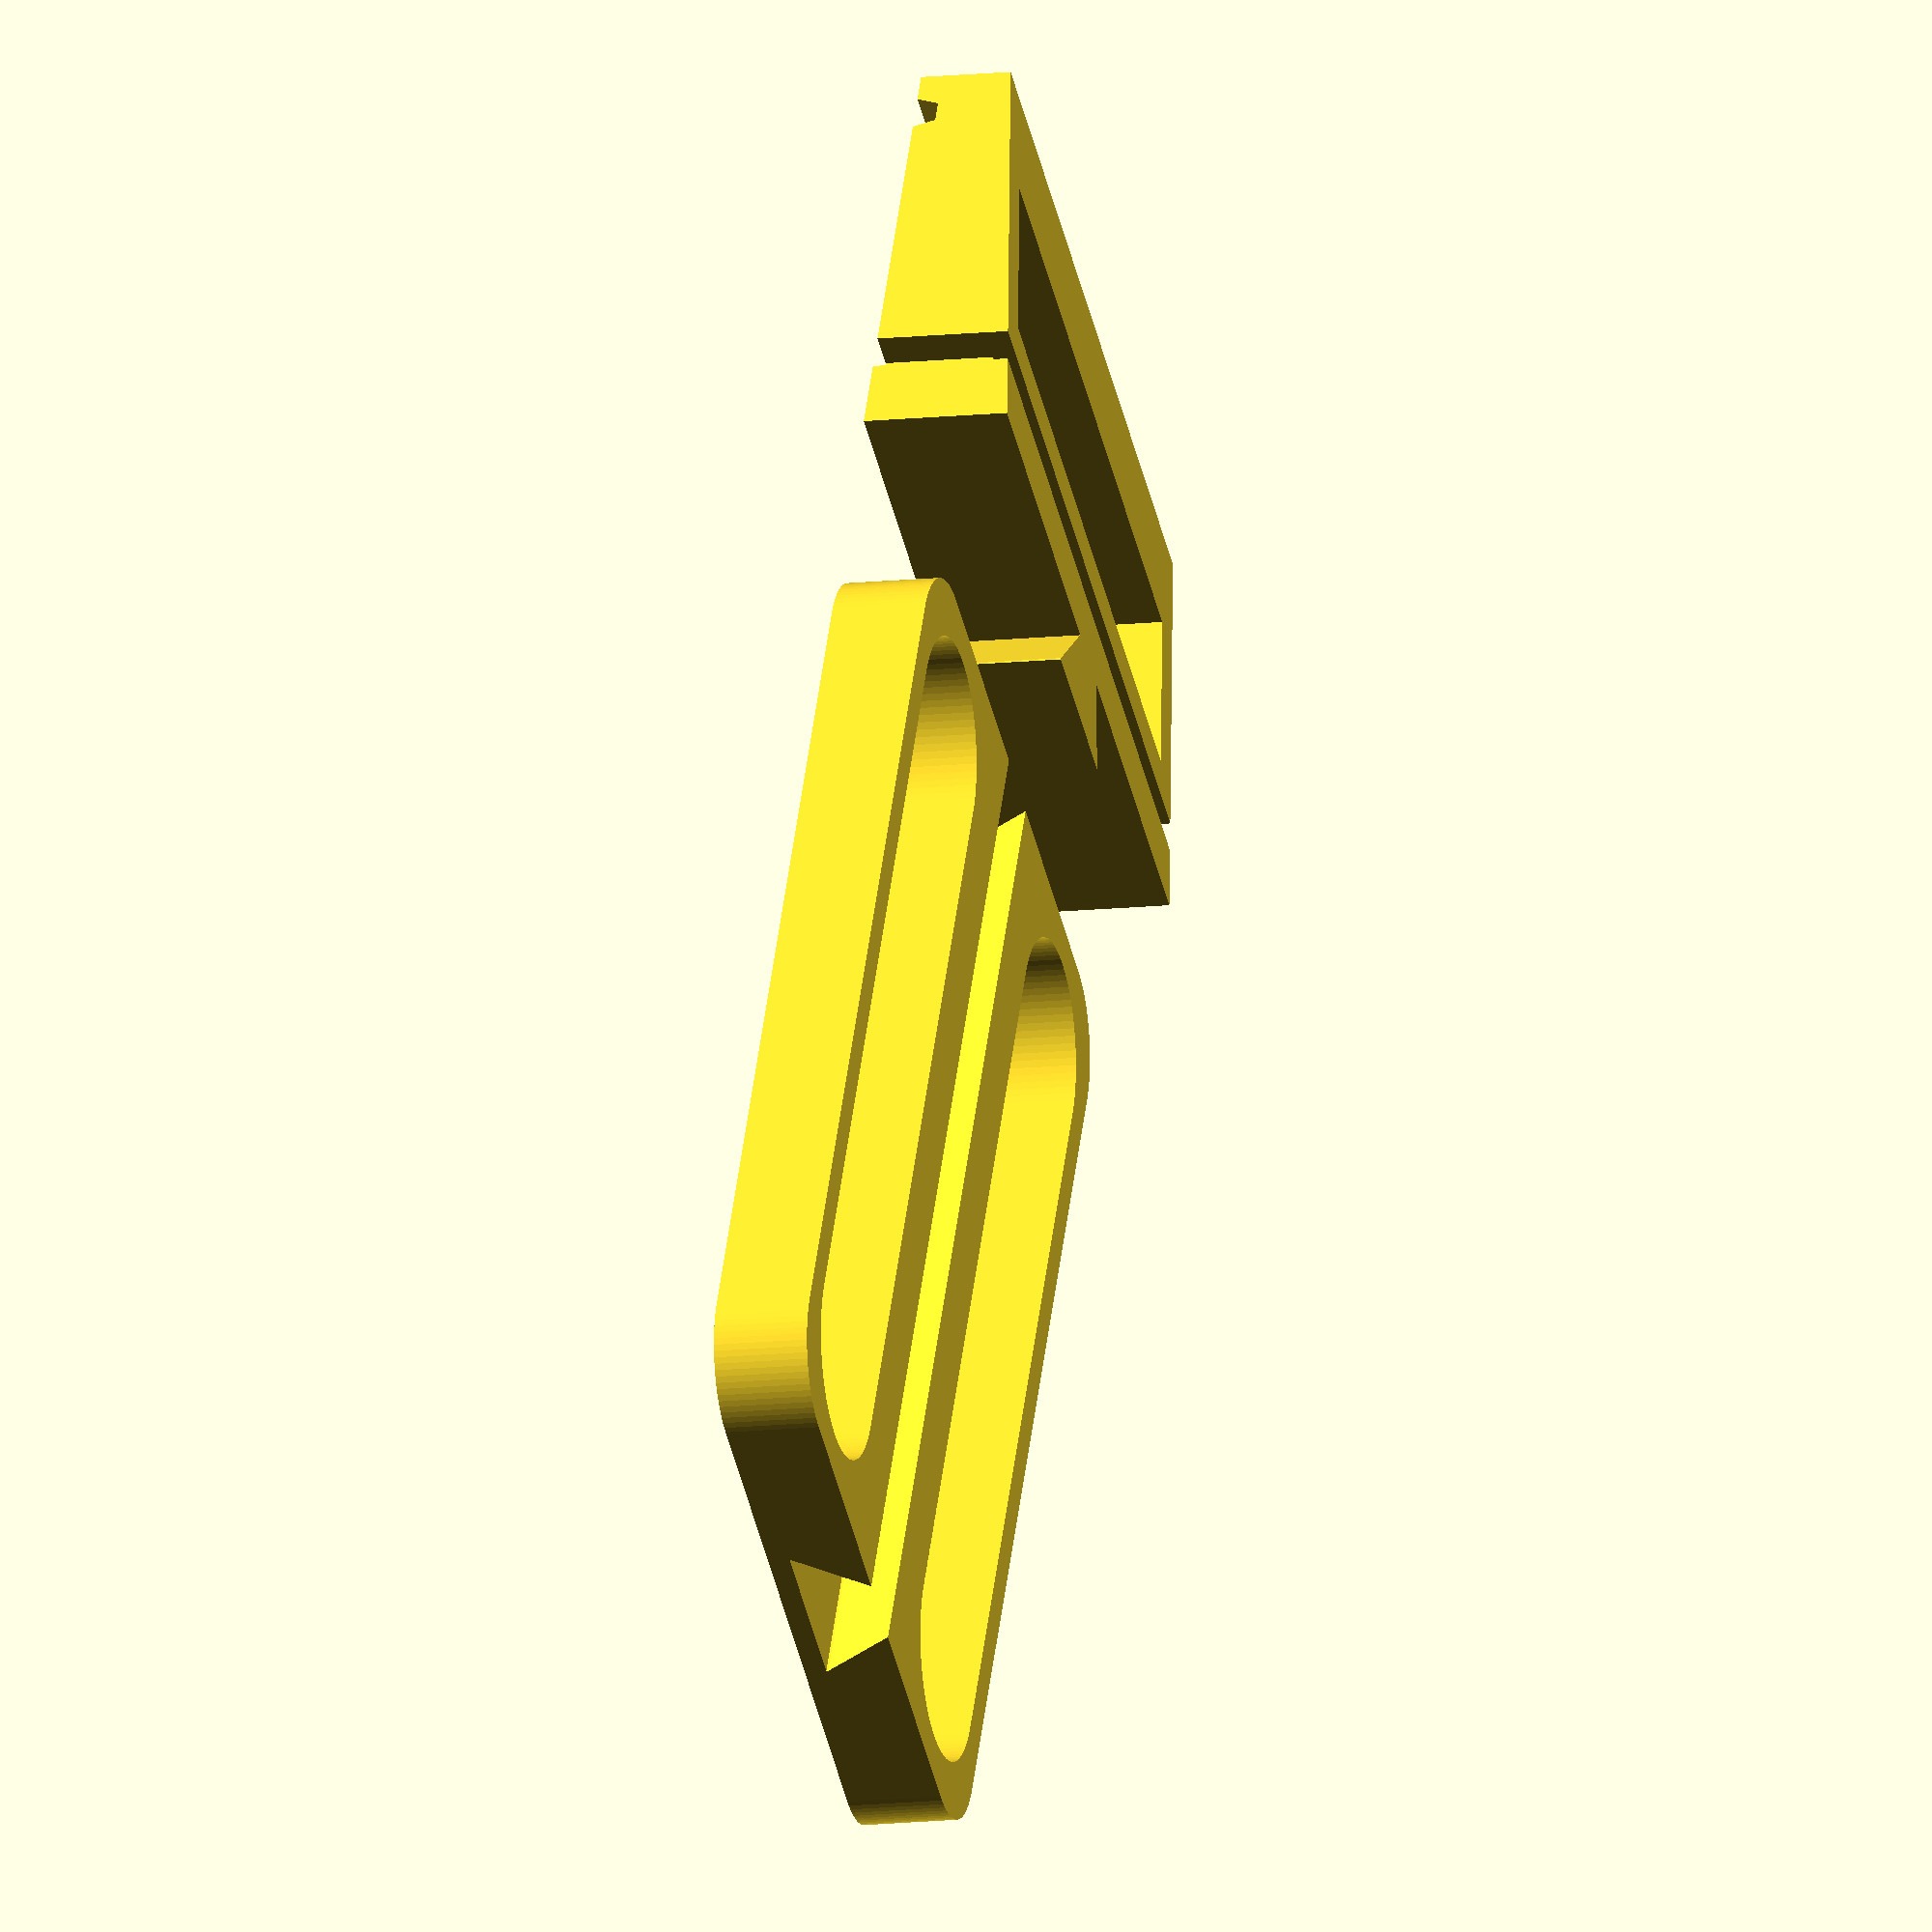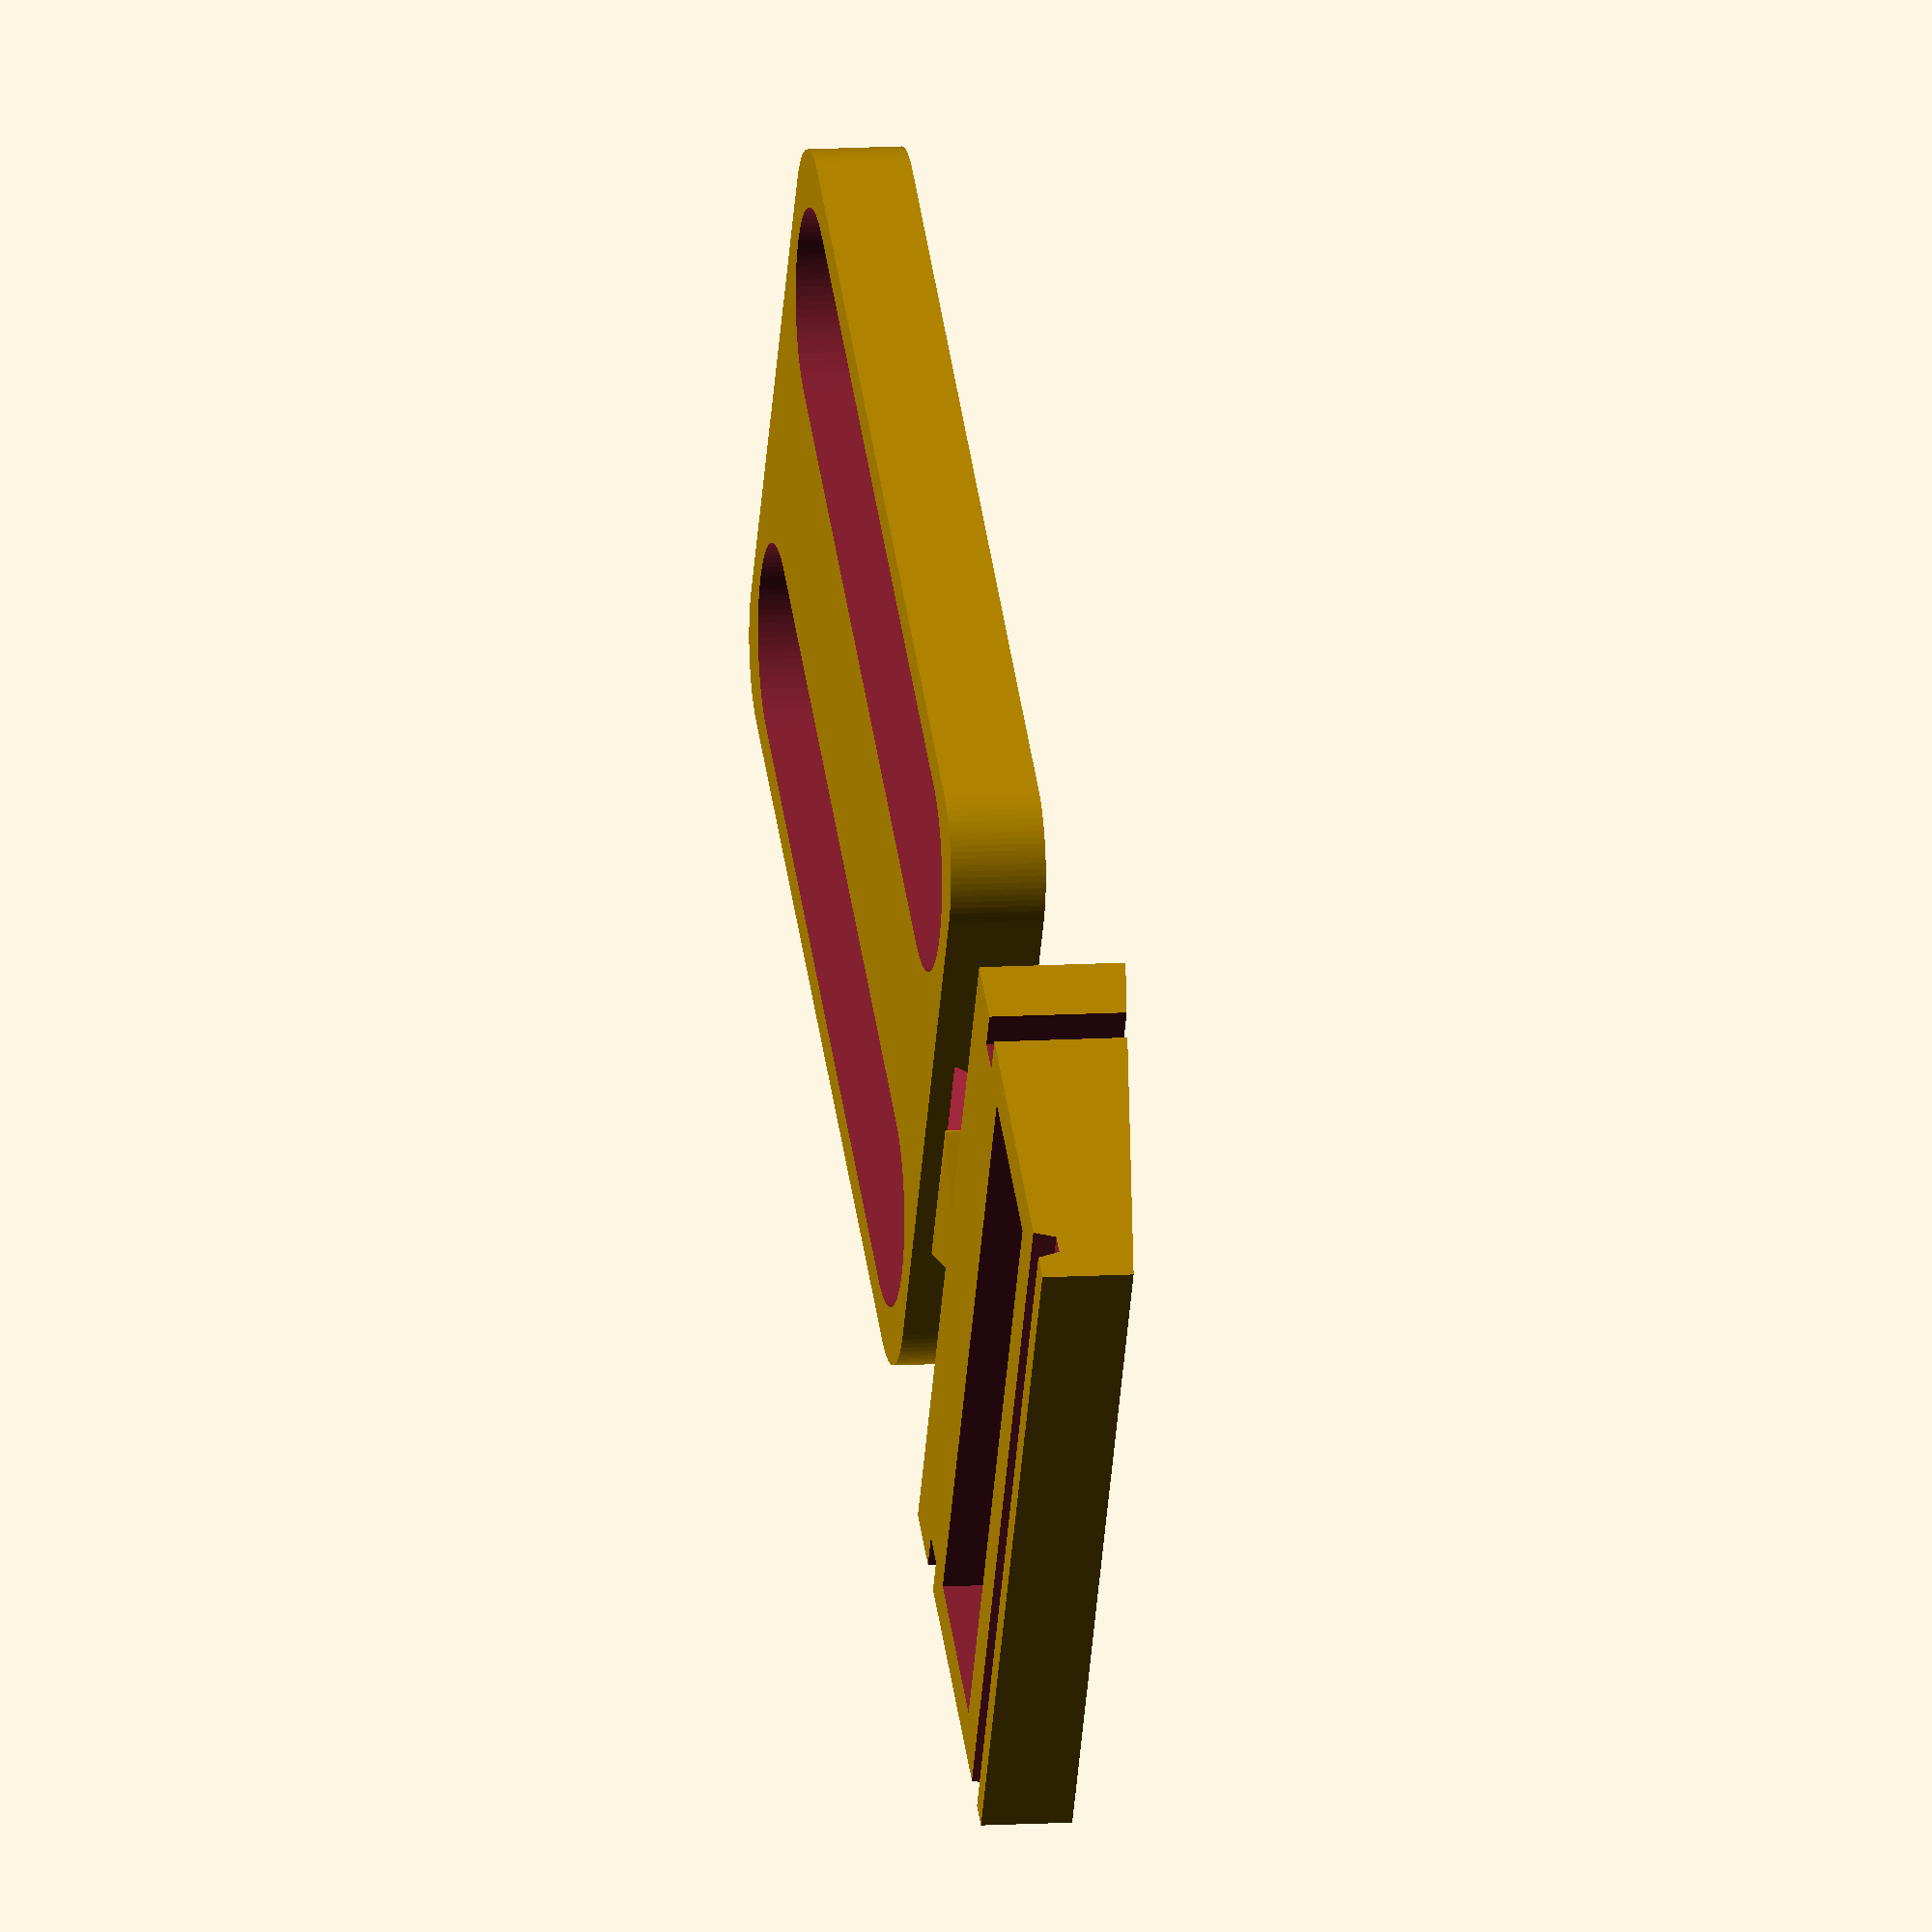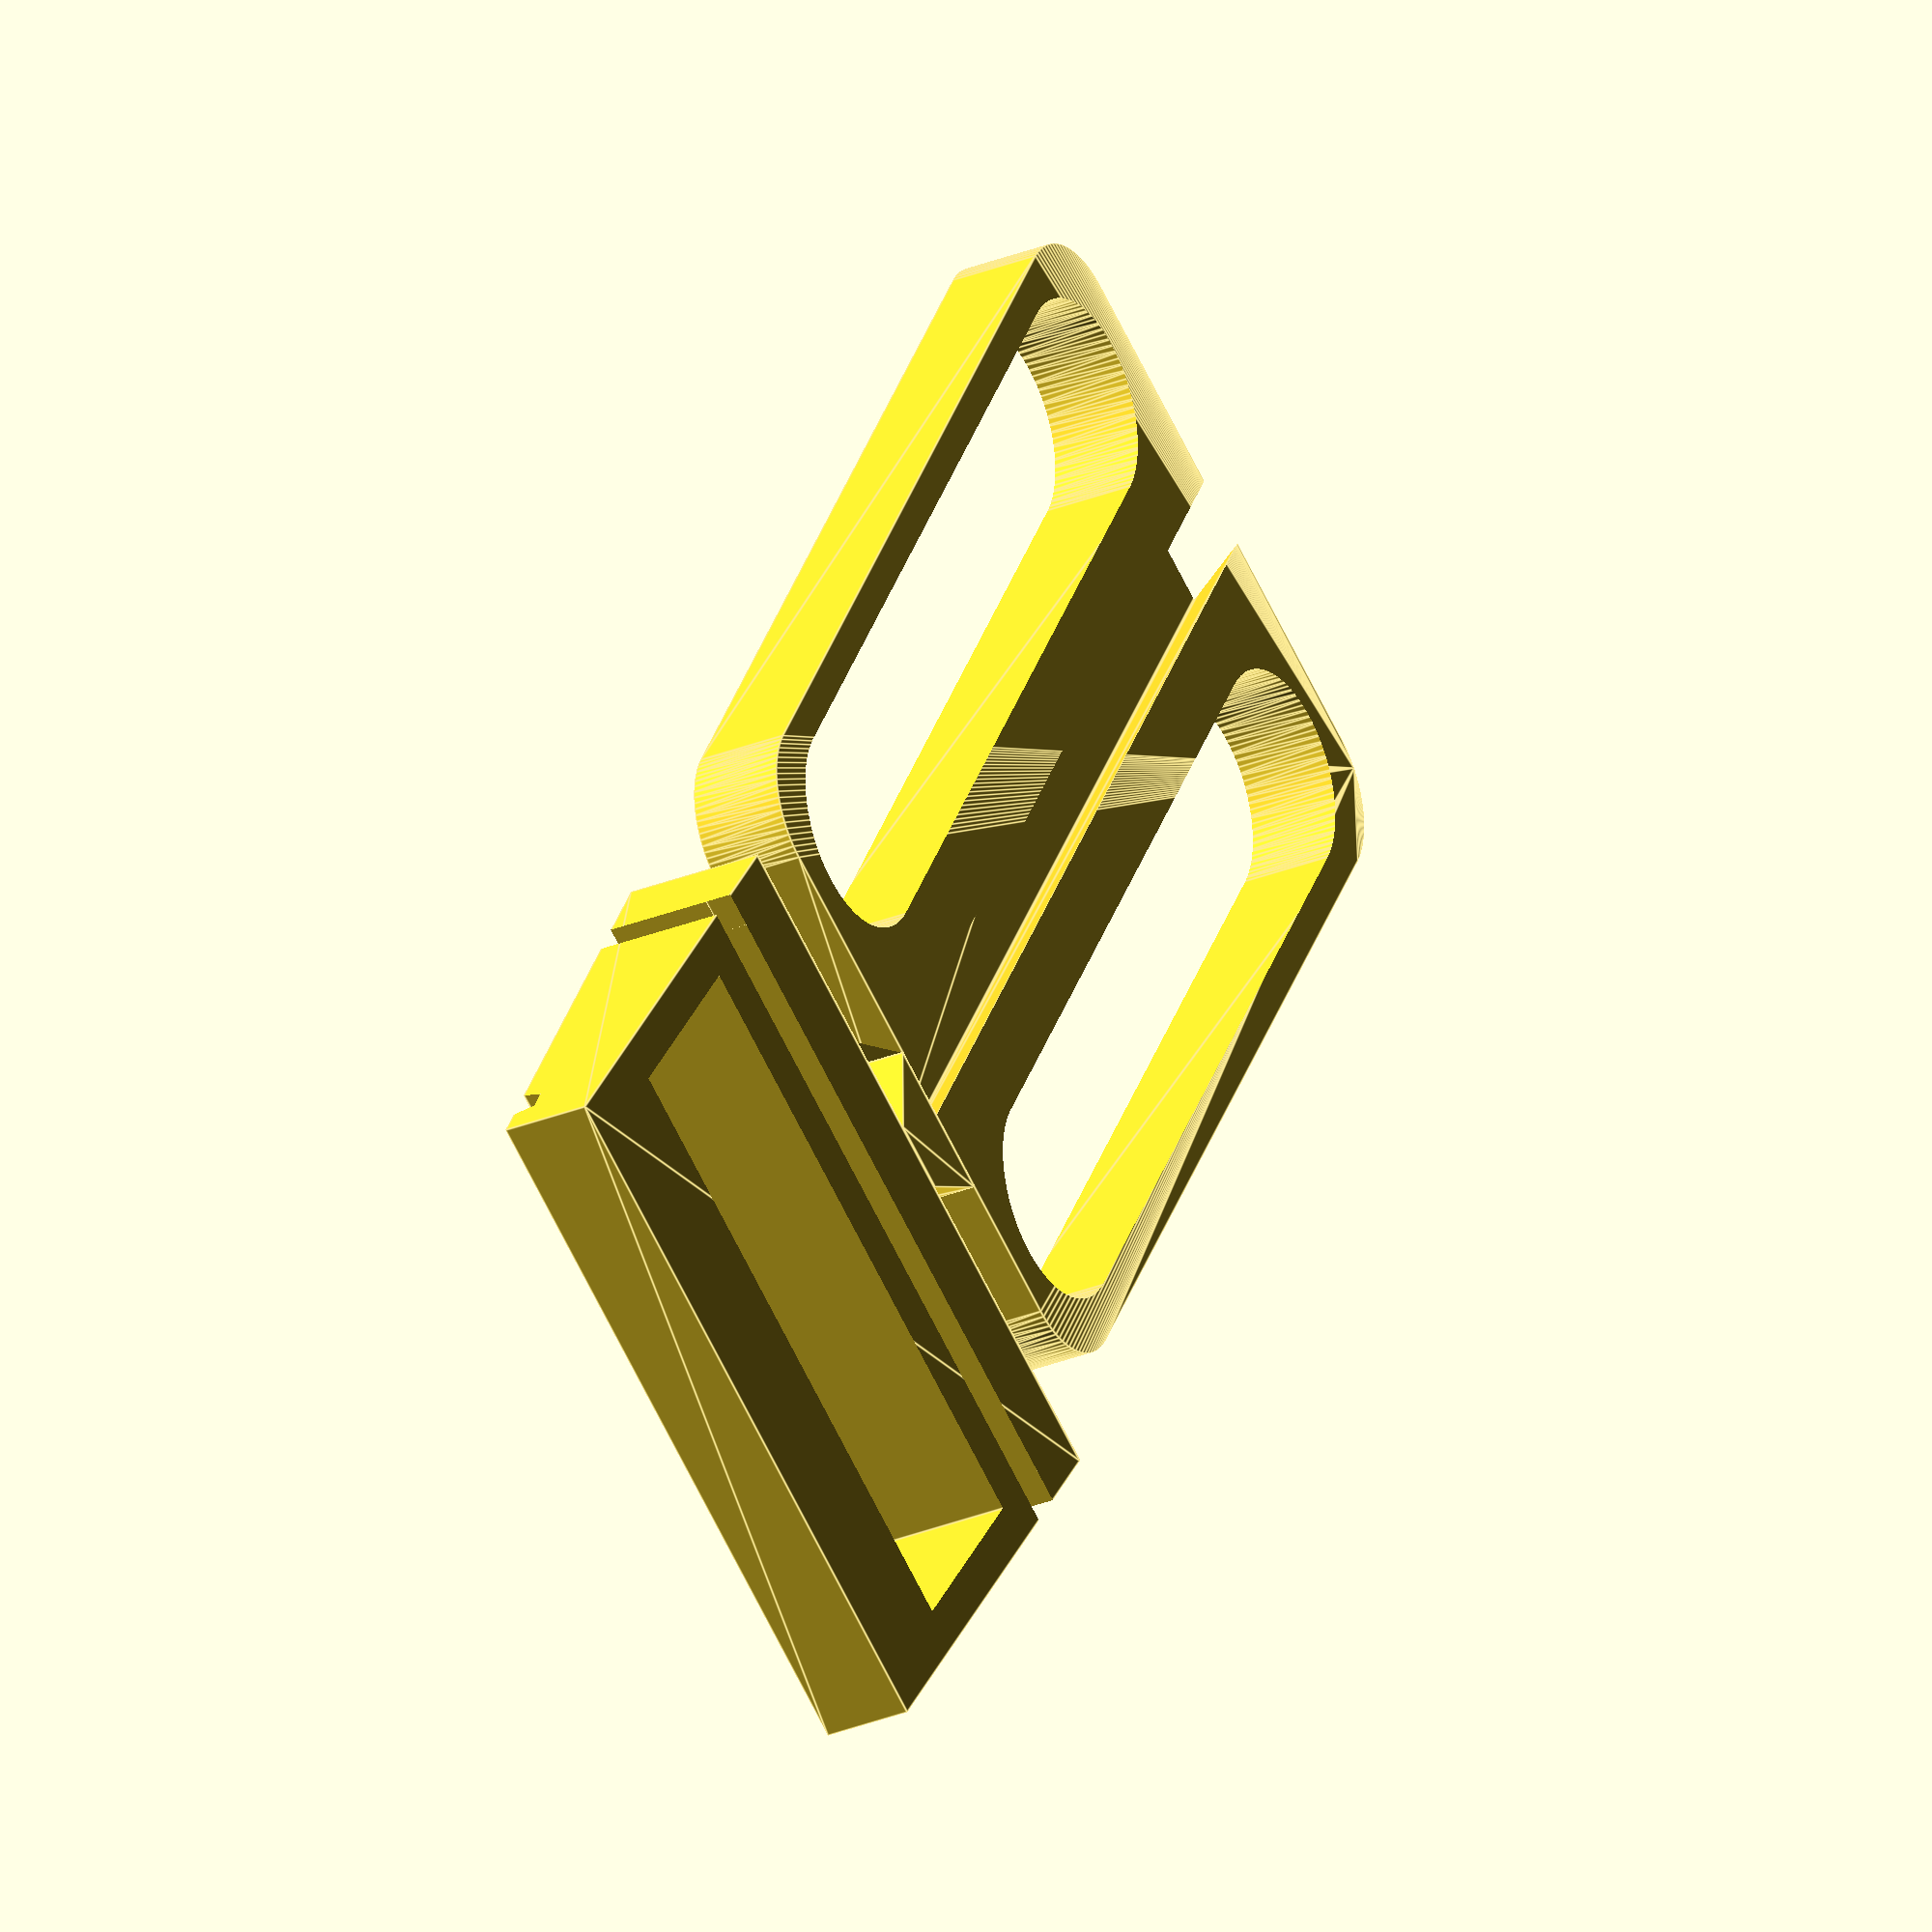
<openscad>
part = "both"; // [bottom, block, both]
// Length of the base
length = 60;
// Width of the base
width = 40;
// Bottom thickness
bottom = 1.2;
// Roundness of the corners
roundness = 5;

/* [Slot] */
// Top width of the slot
slotTop = 4;
// Bottom width of the slot
slotBottom = 9;
// Height of the slot
slotHeight = 4;
// Tolerance for the slot (adjust in case it does not slide properly)
slotTolerance = 0.1;
// Padding around the slot before the cutout starts
slotPadding = 2;
// Walls on the outside before the cutout starts
walls = 2;

/* [Block] */
// Height of the block
holderHeight = 25;
// Top thickness of the block
holderThickness = 5;
// Bottom thickness of the block
holderThicknessBottom = 8;
// Padding for the cutout
holderPadding = 2.4;
// Depth for the rubber band slot
bandSlotDepth = 2;
// Height of the slot for the rubber band
bandSlotHeight = 2;
// Z Offset for the rubber band sllot
bandSlotOffsetZ = 4;
// Z Top Offset for the PCB slot
pcbOffsetZ = 2;
// Height of the cutout for the PCB
heightPcb = 1.2;
// Depth of the cutout for the PCB
depthPcb = 1.2;
// Outer height of the cutout for the PCB
heightPcbOuter = 2;

/* [Hidden] */
$fn = 90;
height = slotHeight + bottom;
cutoutDiameter = (width - slotBottom - slotPadding * 2 - walls * 2) / 2;
cutoutRadius = cutoutDiameter / 2;

if(part == "bottom") {
  bottom();
}
if(part == "block") {
  rotate([0, -90, 0])
    holder();
}
if(part == "both") {
  bottom();
  translate([-slotHeight - 5, 0, 0])
    rotate([0, -90, 0])
      holder();
}

module sled() {
  slotTopInner = slotTop - slotTolerance;
  slotBottomInner = slotBottom - slotTolerance;
  
  difference() {
    hull() {
      translate([0, -slotTopInner / 2, -0.1])
        cube([holderThicknessBottom, slotTopInner, 0.1]);
      
      translate([0, -slotBottomInner / 2, -slotHeight])
        cube([holderThicknessBottom, slotBottomInner, 0.1]);
    }
  
    translate([-1, -slotBottomInner / 2 - 1, -slotHeight - (slotTolerance * 2 + slotTolerance / 2)])
      cube([holderThicknessBottom + 2, slotBottomInner + 2, slotTolerance * 2]);
  }
}

module holder() {
  difference() {
    hull() {
      cube([holderThicknessBottom, width, 0.1]);
      translate([0, 0, holderHeight - 0.1])
        cube([holderThickness, width, 0.1]);
    }
    
    translate([-1, -1, bandSlotOffsetZ])
      cube([holderThicknessBottom + 2, bandSlotDepth+1, bandSlotHeight]);
    translate([-1, width - bandSlotDepth, bandSlotOffsetZ])
      cube([holderThicknessBottom + 2, bandSlotDepth+1, bandSlotHeight]);
    translate([holderThicknessBottom - bandSlotDepth, -1, bandSlotOffsetZ])
      cube([bandSlotDepth+1, width + 2, bandSlotHeight]);
    
    hull() {
      translate([depthPcb - 0.1, -1, holderHeight - pcbOffsetZ - heightPcb])
        cube([0.1, width + 2, heightPcb]);
      translate([-0.1, -1, holderHeight - pcbOffsetZ -heightPcb - (heightPcbOuter - heightPcb) / 2])
        cube([0.1, width + 2, heightPcbOuter]); 
    }
    
    translate([-1, holderPadding, bandSlotOffsetZ + bandSlotHeight + holderPadding])
    cube([holderThicknessBottom + 2, width - holderPadding * 2, holderHeight - (bandSlotOffsetZ + bandSlotHeight + holderPadding * 2 + pcbOffsetZ + heightPcbOuter)]);
  }
  
  translate([0, width / 2, 0])
    sled();
}

module bottom() {
  difference() {
    hull() {
      translate([roundness, roundness, 0])
        cylinder(r= roundness, h = height);
      translate([length - roundness, roundness, 0])
        cylinder(r= roundness, h = height);
      
      translate([roundness, width - roundness, 0])
        cylinder(r= roundness, h = height);
      translate([length - roundness, width - roundness, 0])
        cylinder(r= roundness, h = height);
    }
    
    hull() {
      translate([cutoutRadius + walls, cutoutRadius + walls, -1])
        cylinder(r= cutoutRadius, h = height + 2);
      translate([length - (cutoutRadius + walls), cutoutRadius + walls, -1])
        cylinder(r= cutoutRadius, h = height + 2);
    }
    
    hull() {
      translate([cutoutRadius + walls, width - (cutoutRadius + walls), -1])
        cylinder(r= cutoutRadius, h = height + 2);
      translate([length - (cutoutRadius + walls), width - (cutoutRadius + walls), -1])
        cylinder(r= cutoutRadius, h = height + 2);
    }

    hull() {
      translate([-1, width / 2 - slotBottom / 2, bottom])
        cube([length + 2, slotBottom, 0.1]);

      translate([-1, width / 2 - slotTop / 2, height])
        cube([length + 2, slotTop, 0.1]);
    }
  }
}
</openscad>
<views>
elev=12.7 azim=119.5 roll=284.6 proj=o view=solid
elev=349.0 azim=328.7 roll=260.8 proj=o view=wireframe
elev=29.5 azim=301.9 roll=300.9 proj=o view=edges
</views>
